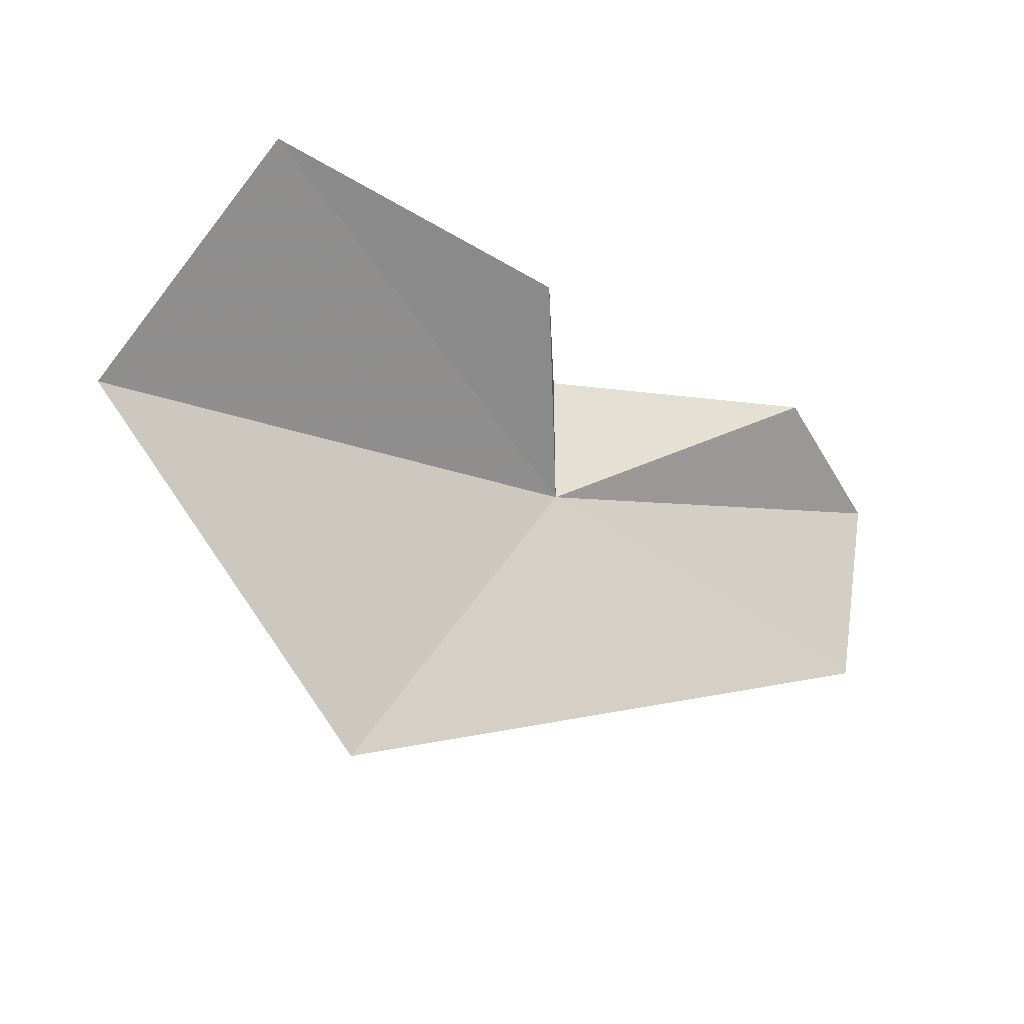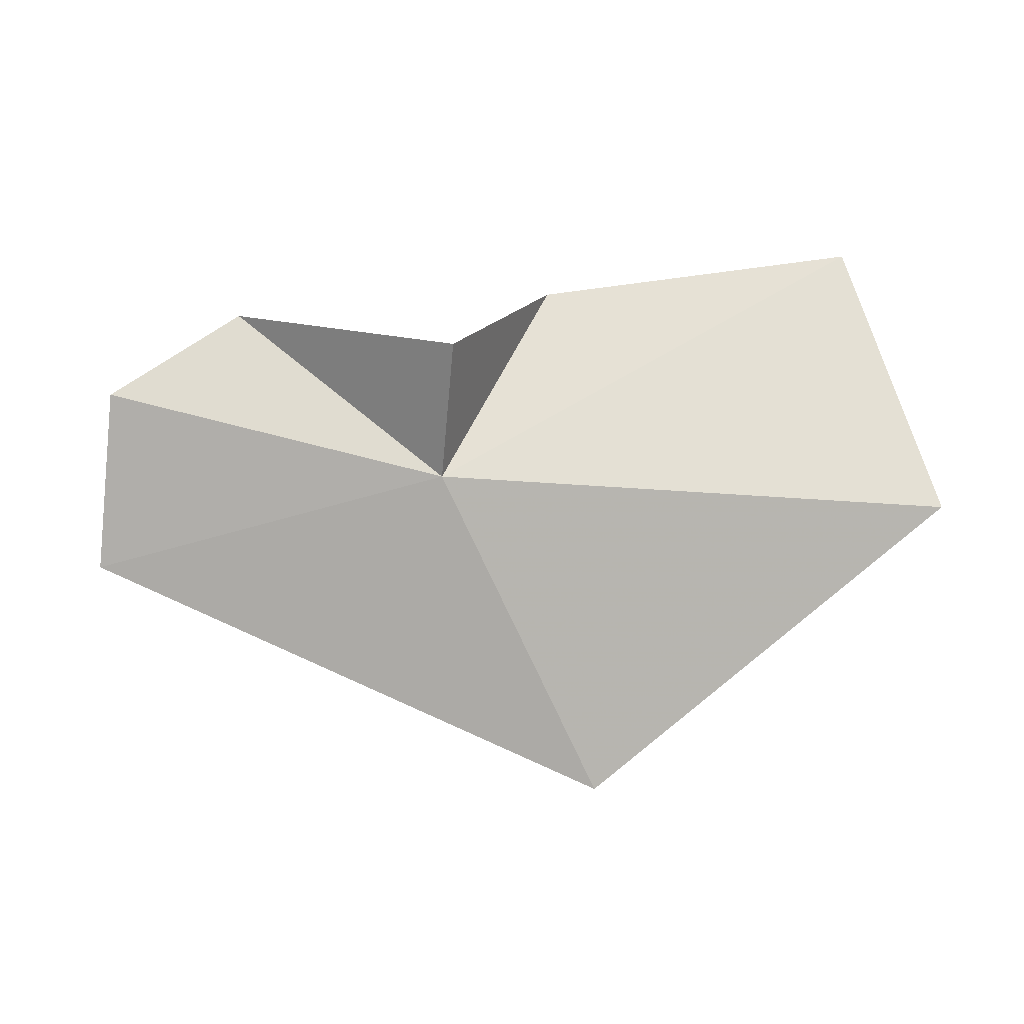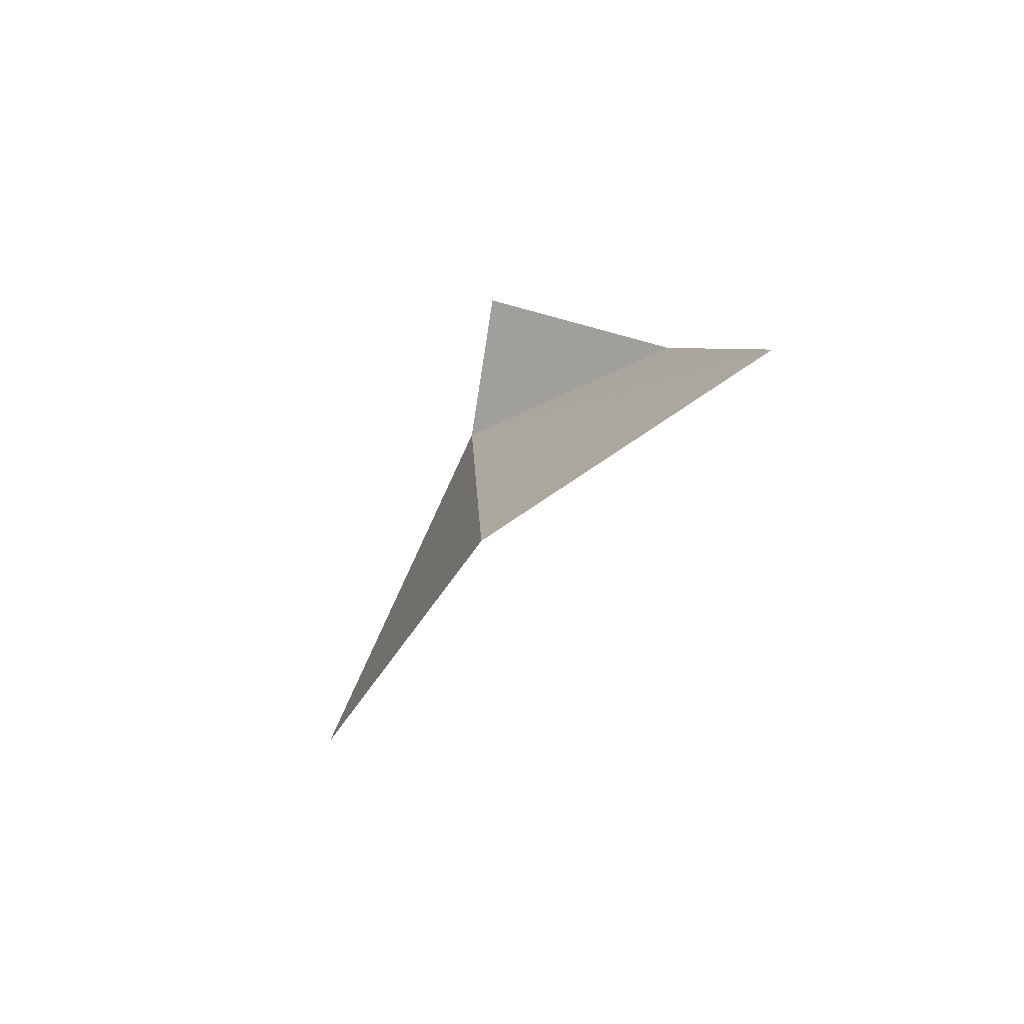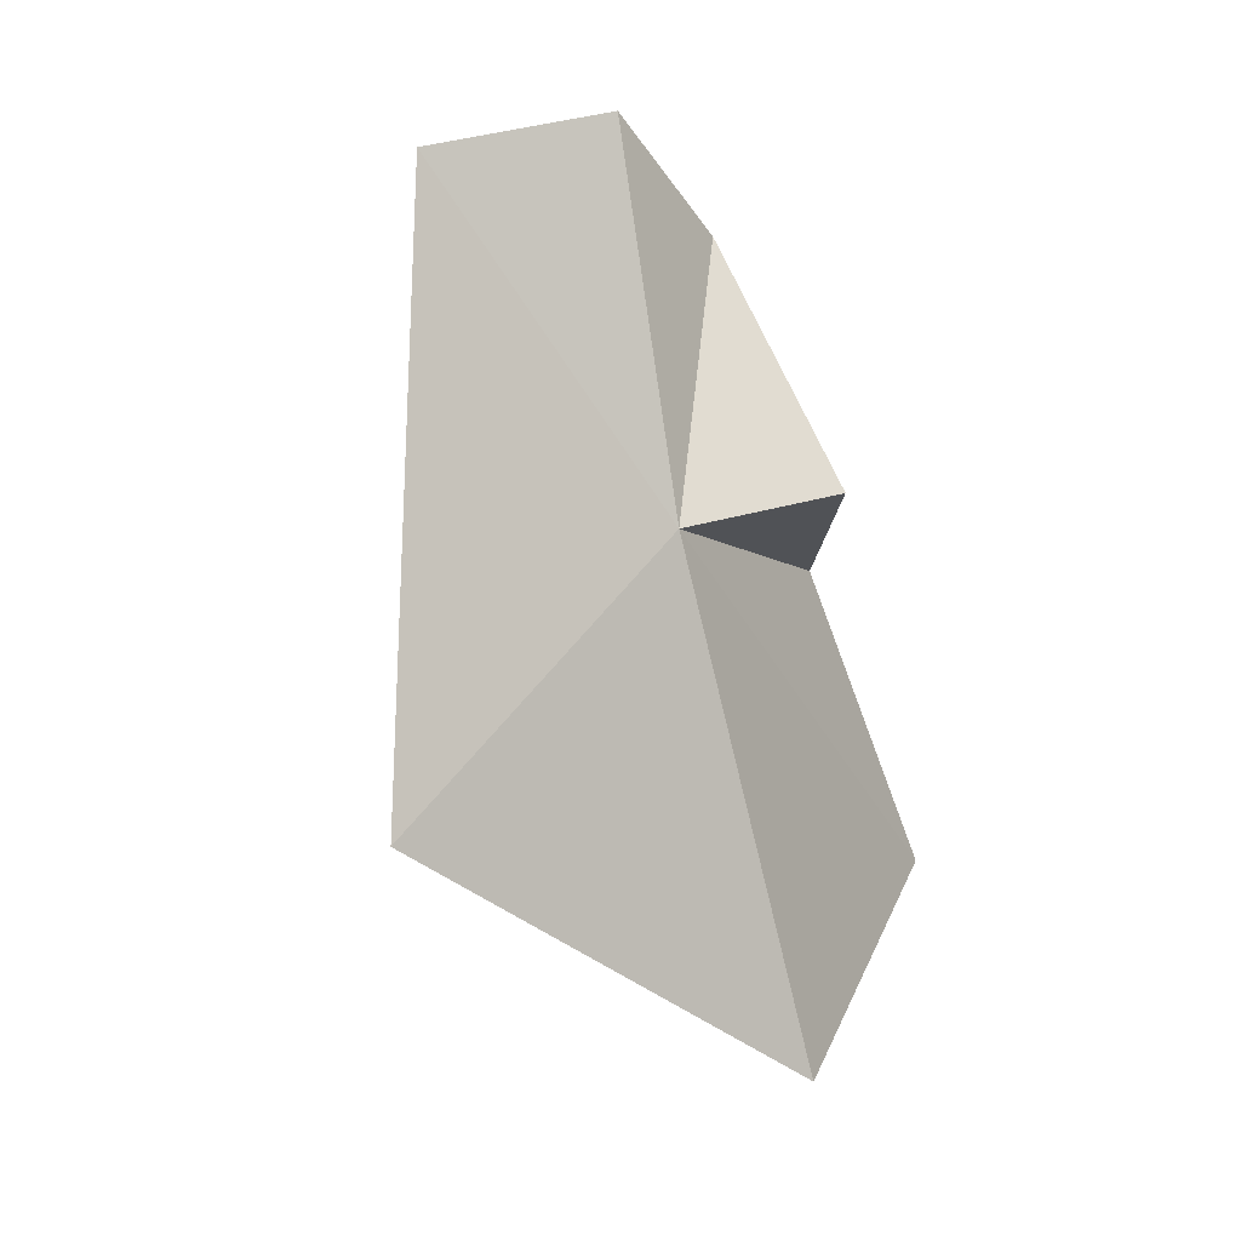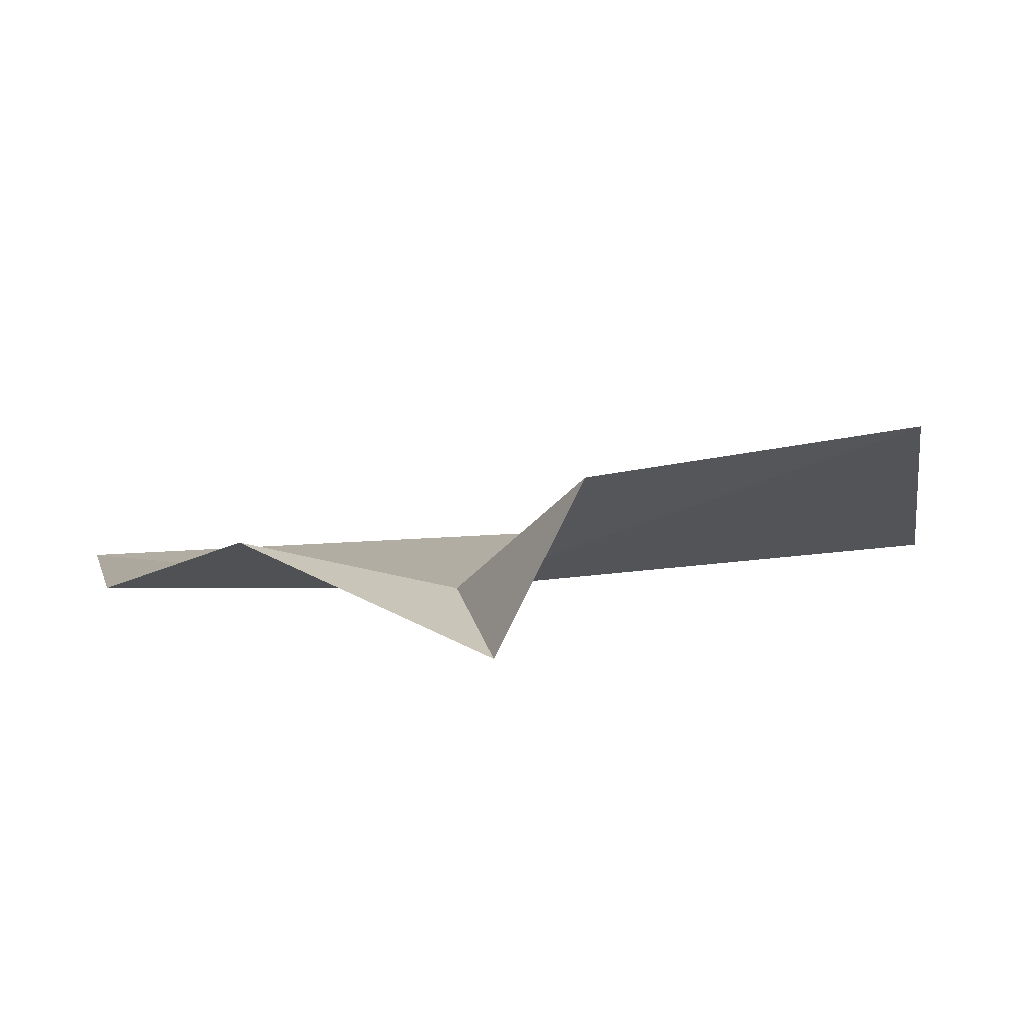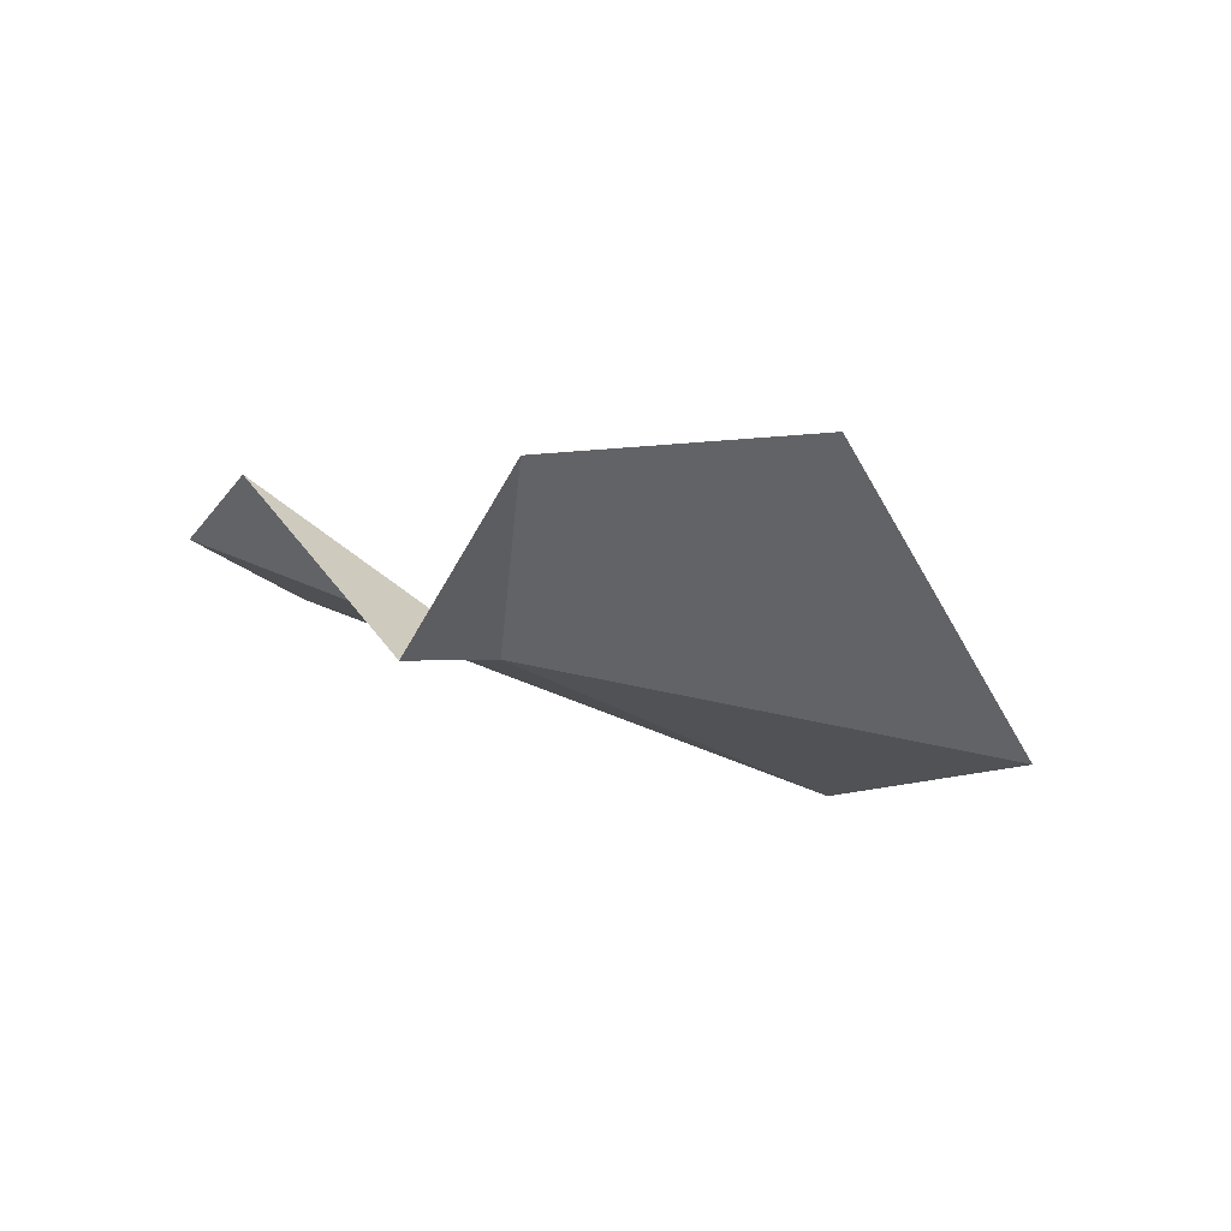
<metadata>
{"format":"obj","ext":"obj","renderer":"f3d","projection":"perspective","resolution":1024,"background":"white","views":[{"elev":-37.8,"azim":153.2,"up":"+Z"},{"elev":-53.6,"azim":-0.7,"up":"+Y"},{"elev":10.6,"azim":85.0,"up":"+Z"},{"elev":-77.0,"azim":-74.7,"up":"+Y"},{"elev":35.4,"azim":-11.2,"up":"+Y"},{"elev":9.3,"azim":36.8,"up":"+Y"}]}
</metadata>
<code>
v 91.11 41.35 29.61
v 91.17 41.47 30.41
v 89.91 42.21 30.13
v 93.88 41.21 29.54
v 93.43 42.61 30.34
v 89.21 41.81 29.84
v 91.7 42.41 30.18
v 89.12 41.38 28.93
v 91.99 40.5 28.04
f 1 2 3
f 1 4 5
f 1 3 6
f 1 7 2
f 1 5 7
f 1 6 8
f 1 8 9
f 1 9 4

</code>
